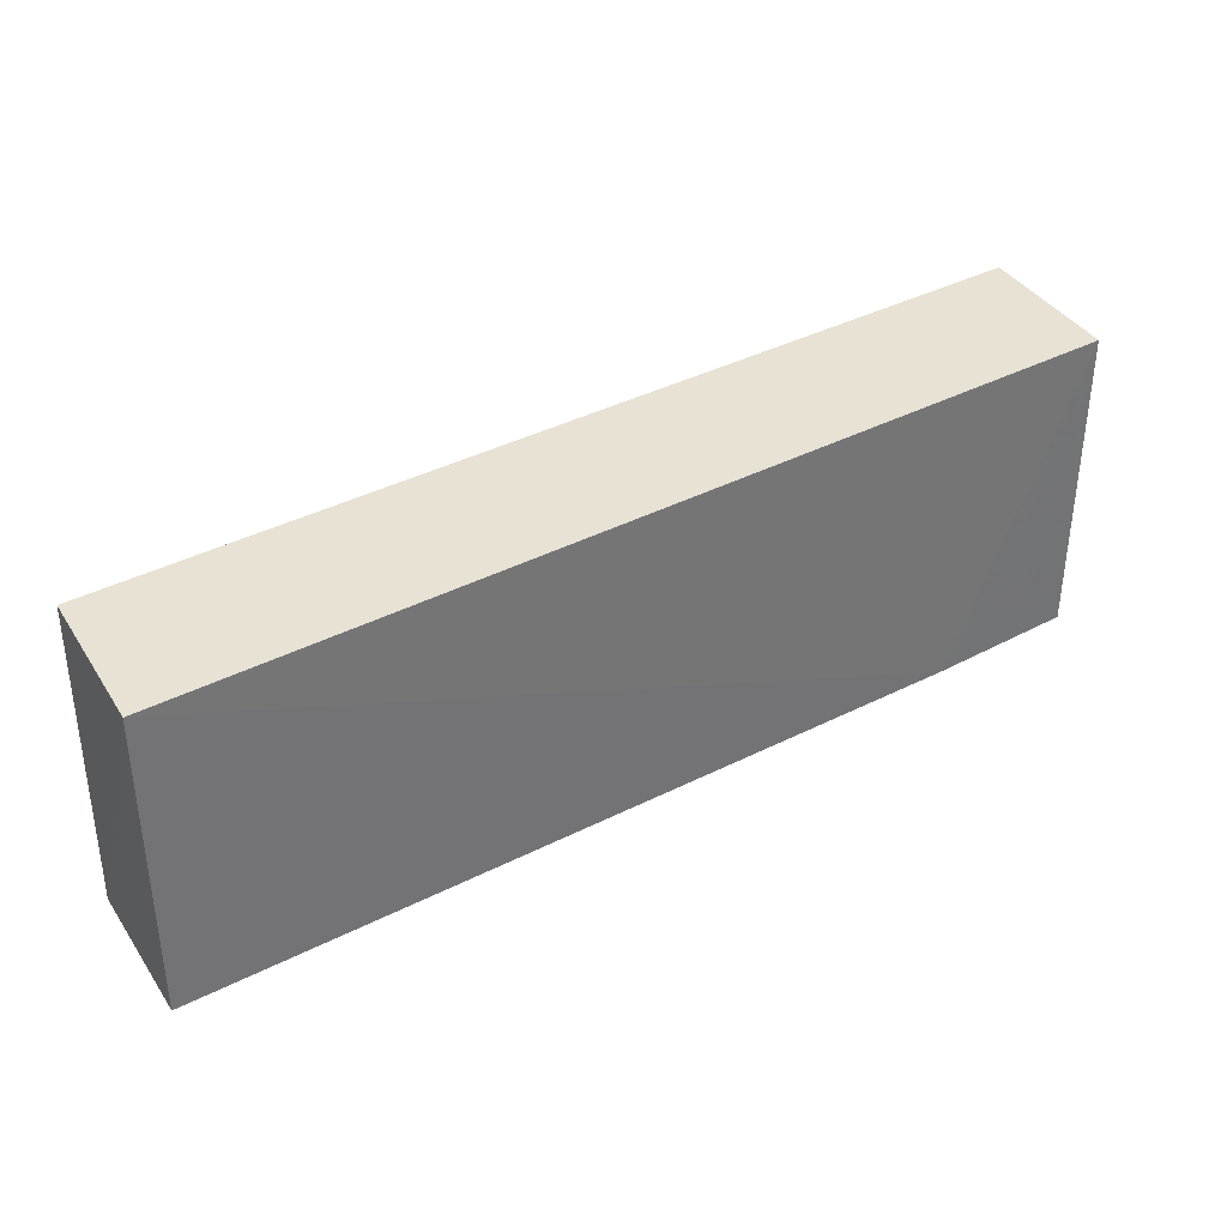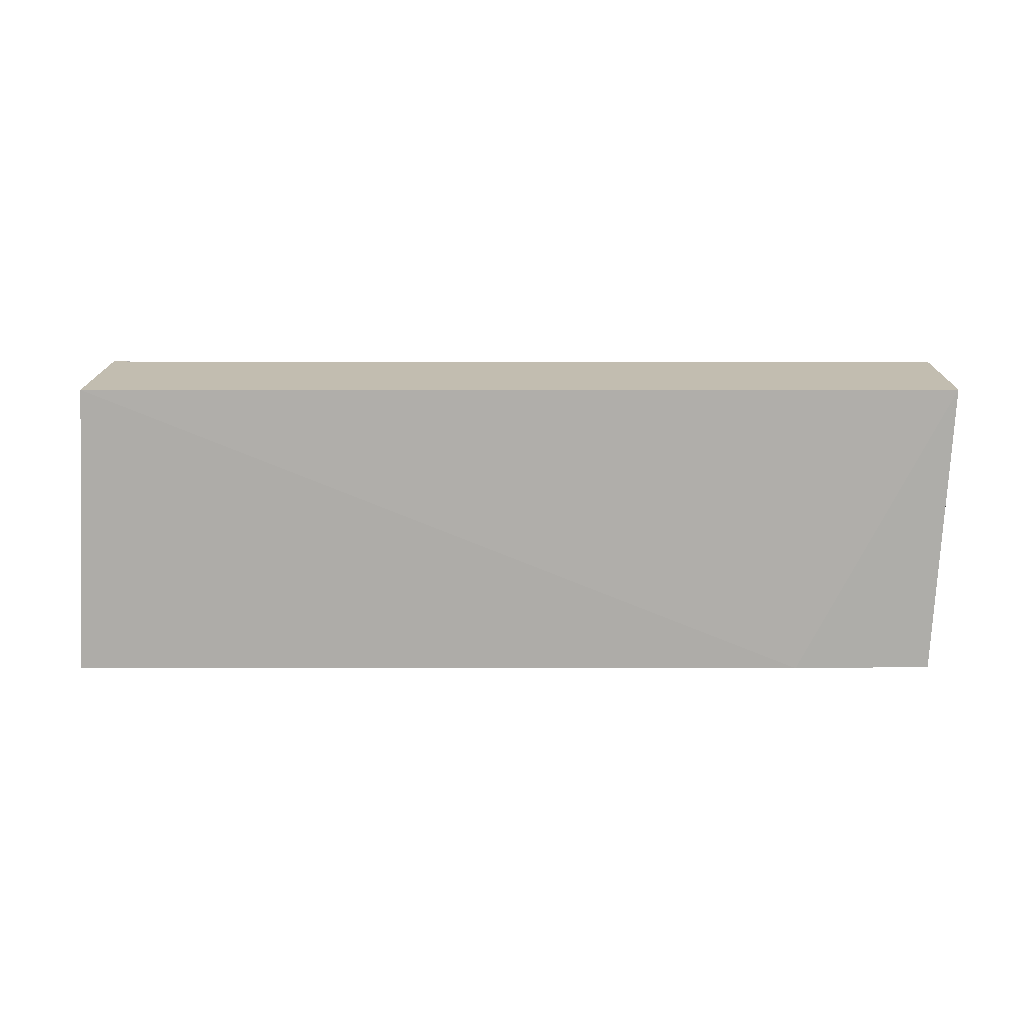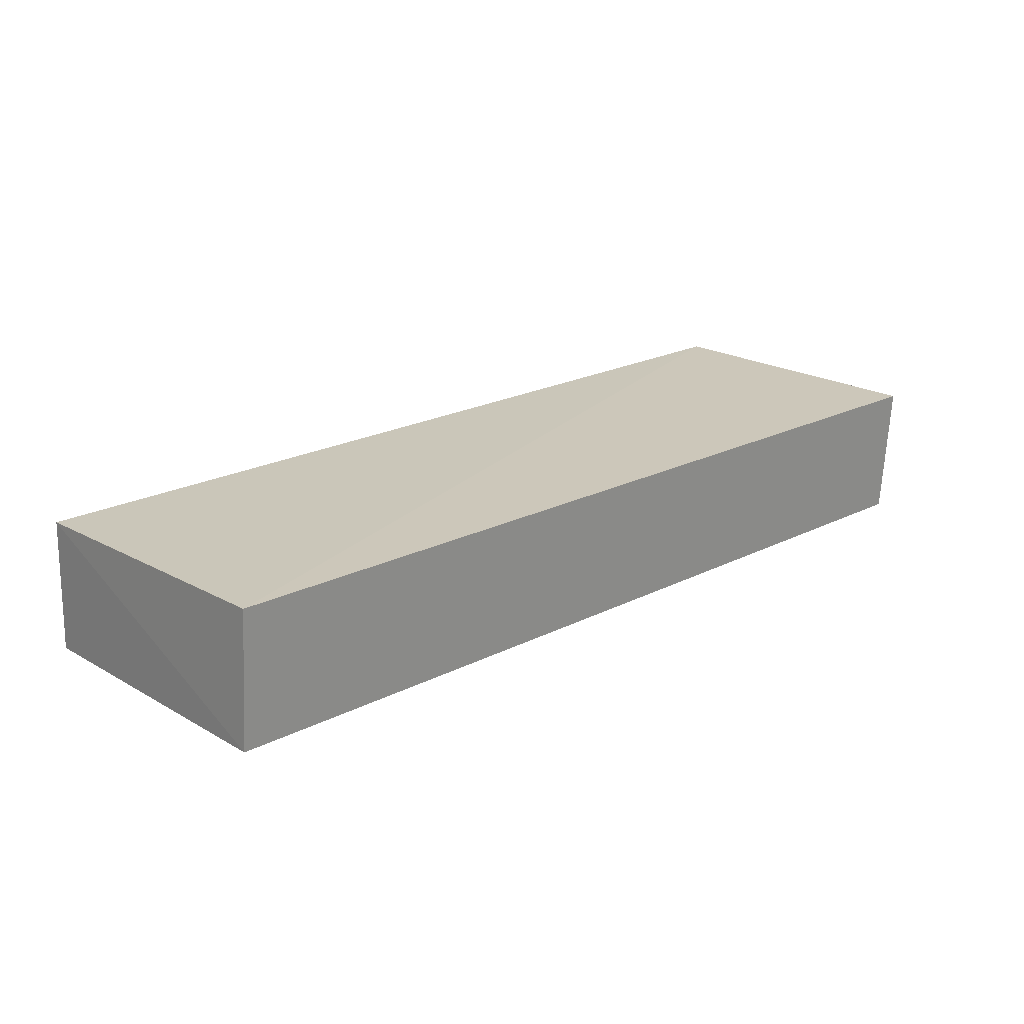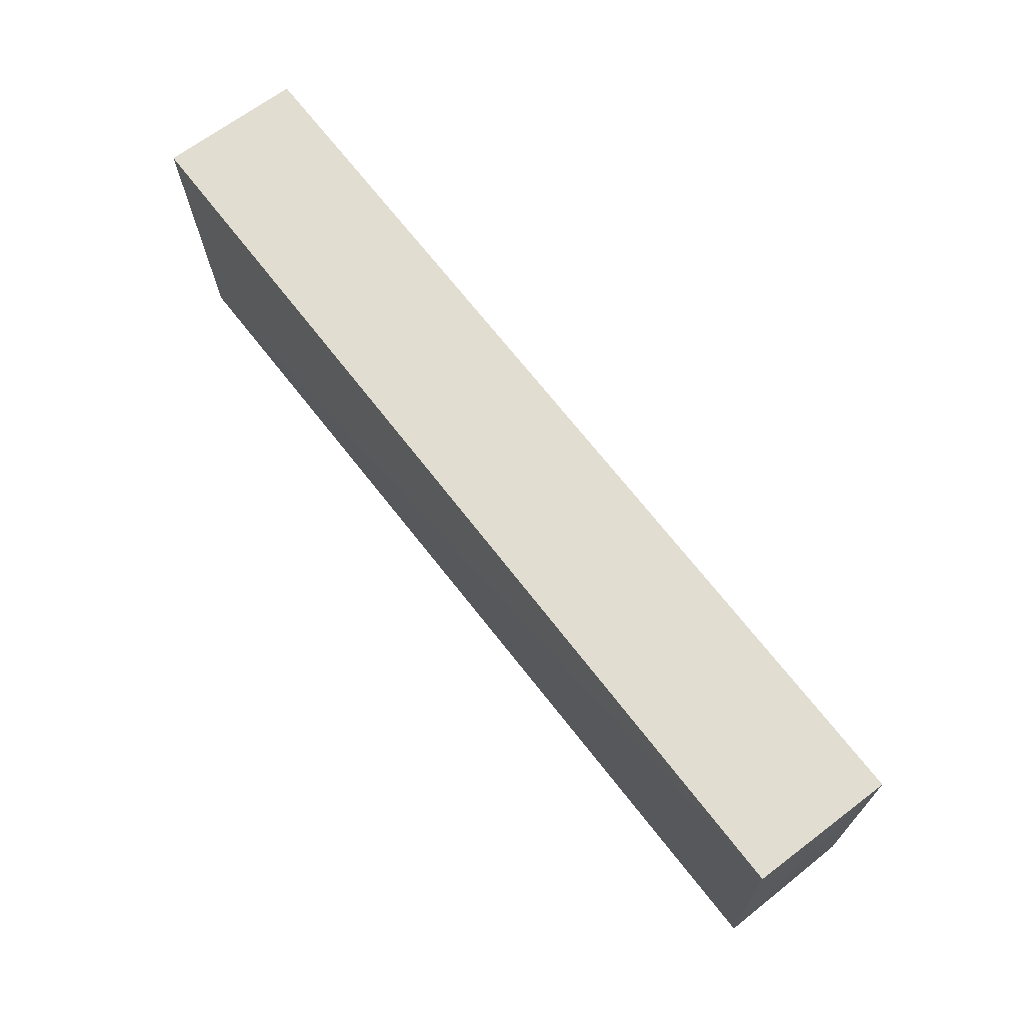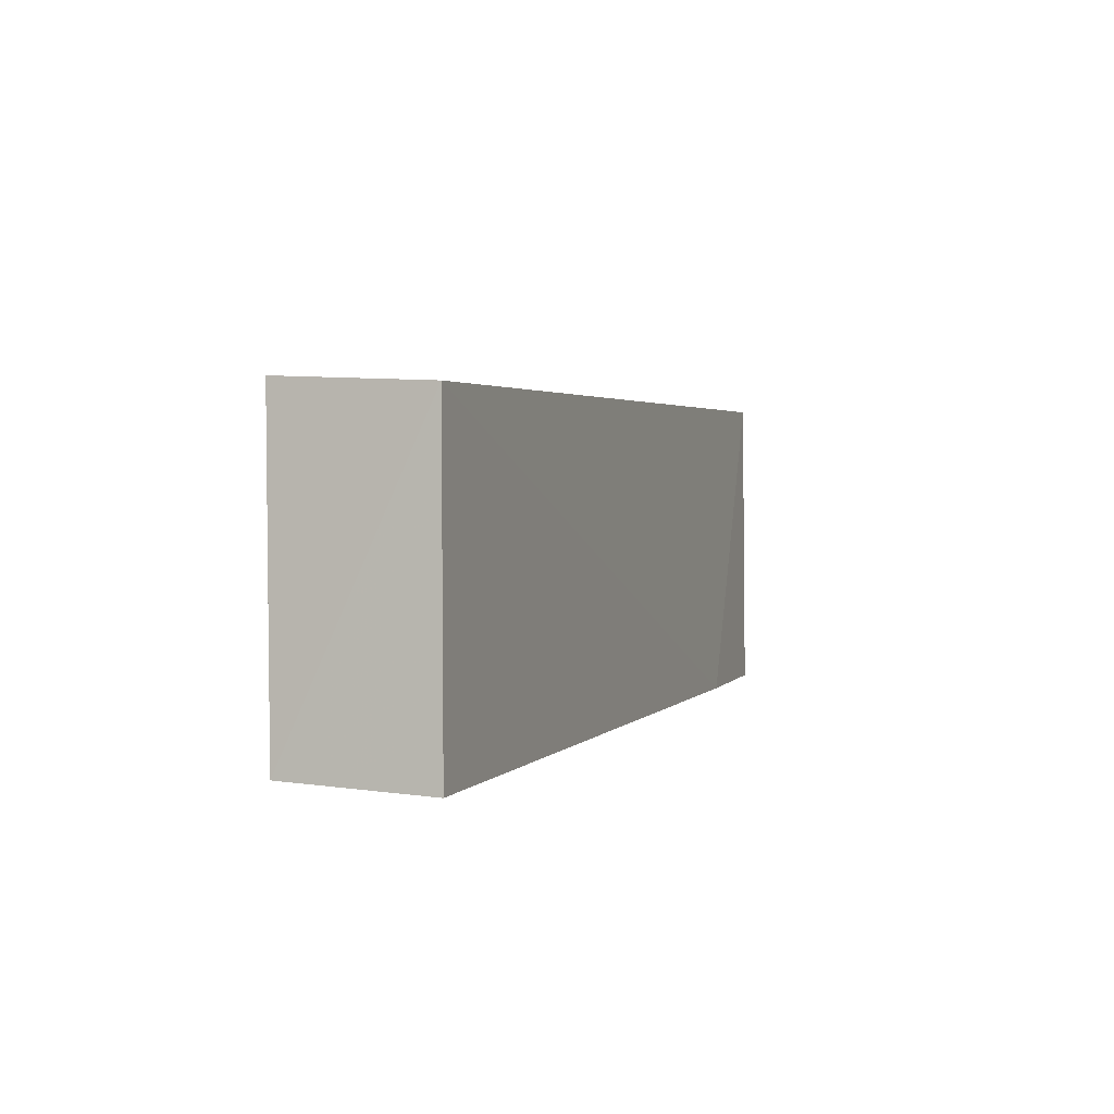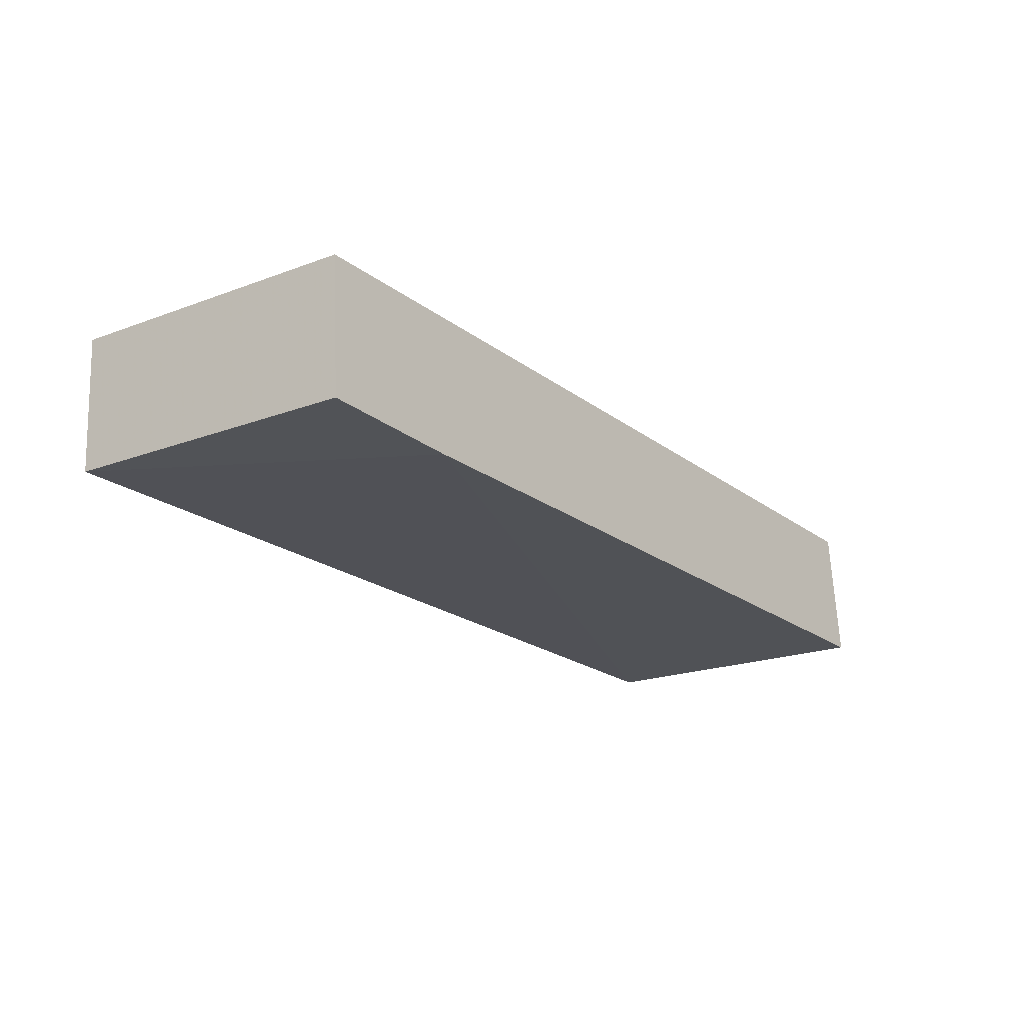
<metadata>
{"format":"obj","ext":"obj","renderer":"f3d","projection":"perspective","resolution":1024,"background":"white","views":[{"elev":37.0,"azim":149.1,"up":"+Y"},{"elev":-76.5,"azim":177.4,"up":"+Z"},{"elev":21.8,"azim":136.1,"up":"+Z"},{"elev":69.2,"azim":51.6,"up":"+Y"},{"elev":-0.2,"azim":109.2,"up":"+Y"},{"elev":-21.1,"azim":-55.3,"up":"+Z"}]}
</metadata>
<code>
v -0.03743 -0.03039 0.01105
v -0.03751 -0.03211 -0.01915
v -0.03798 0.03337 -0.01857
v -0.2352 0.04407 0.01199
v -0.2347 -0.02141 0.0114
v -0.03859 0.03516 0.01249
v -0.2348 -0.02312 -0.0188
v -0.2038 -0.02457 -0.01958
v -0.2352 0.04236 -0.01822
f 1 2 3
f 5 2 1
f 6 1 3
f 6 5 1
f 6 4 5
f 7 2 5
f 7 5 4
f 8 3 2
f 8 2 7
f 9 7 4
f 9 8 7
f 9 3 8
f 9 6 3
f 9 4 6

</code>
